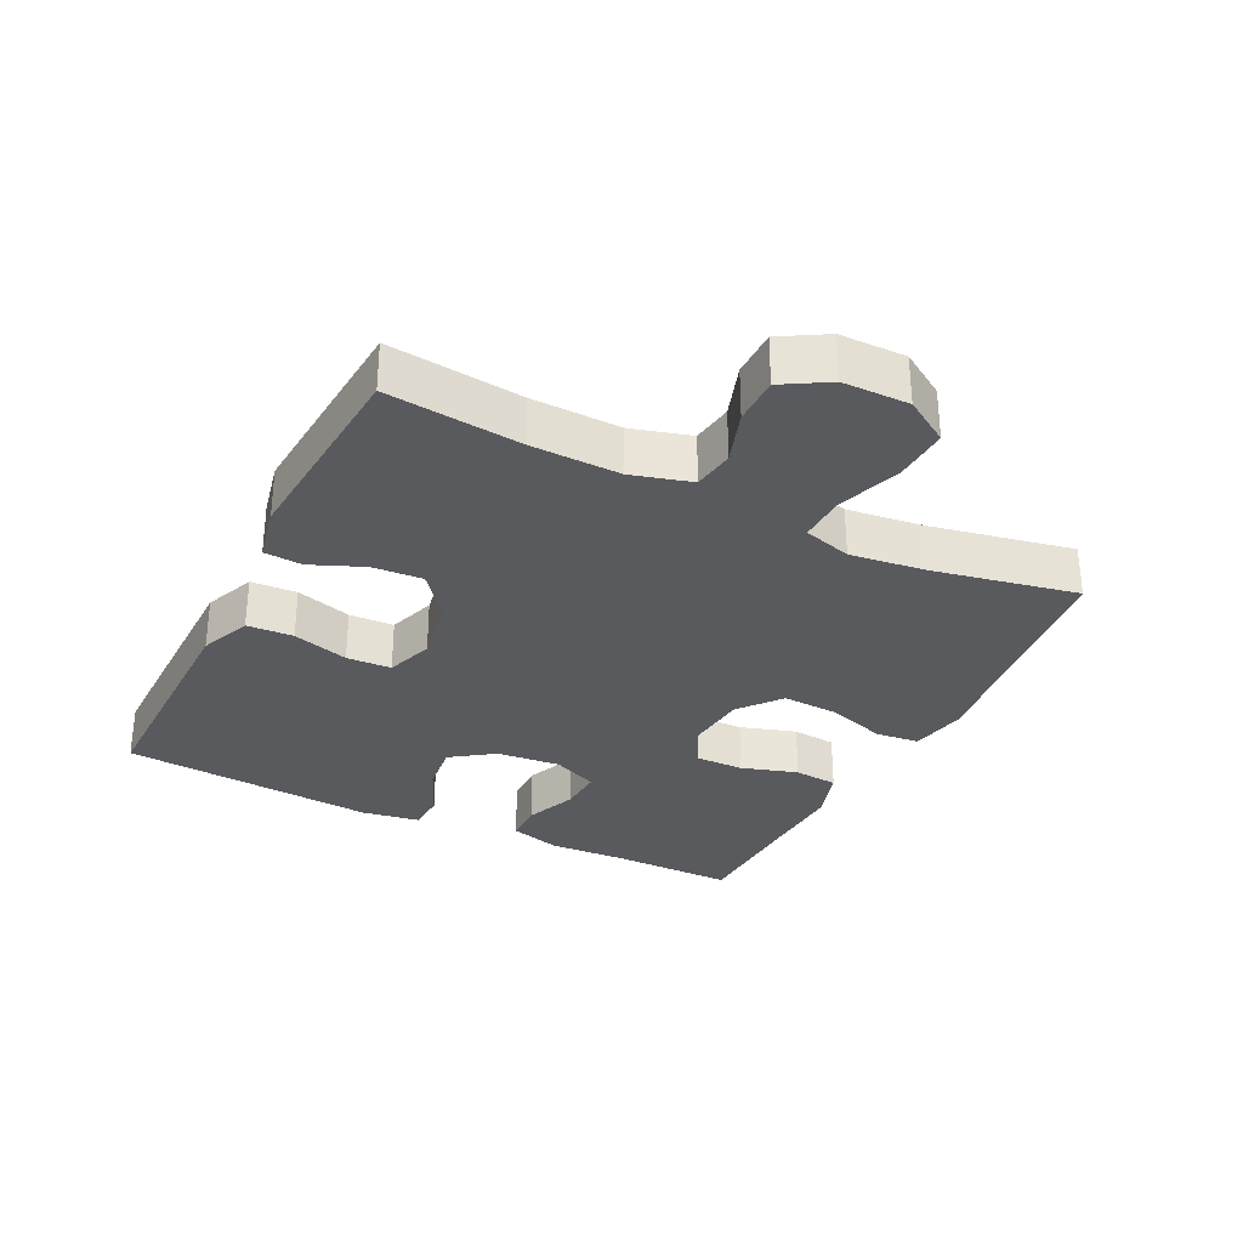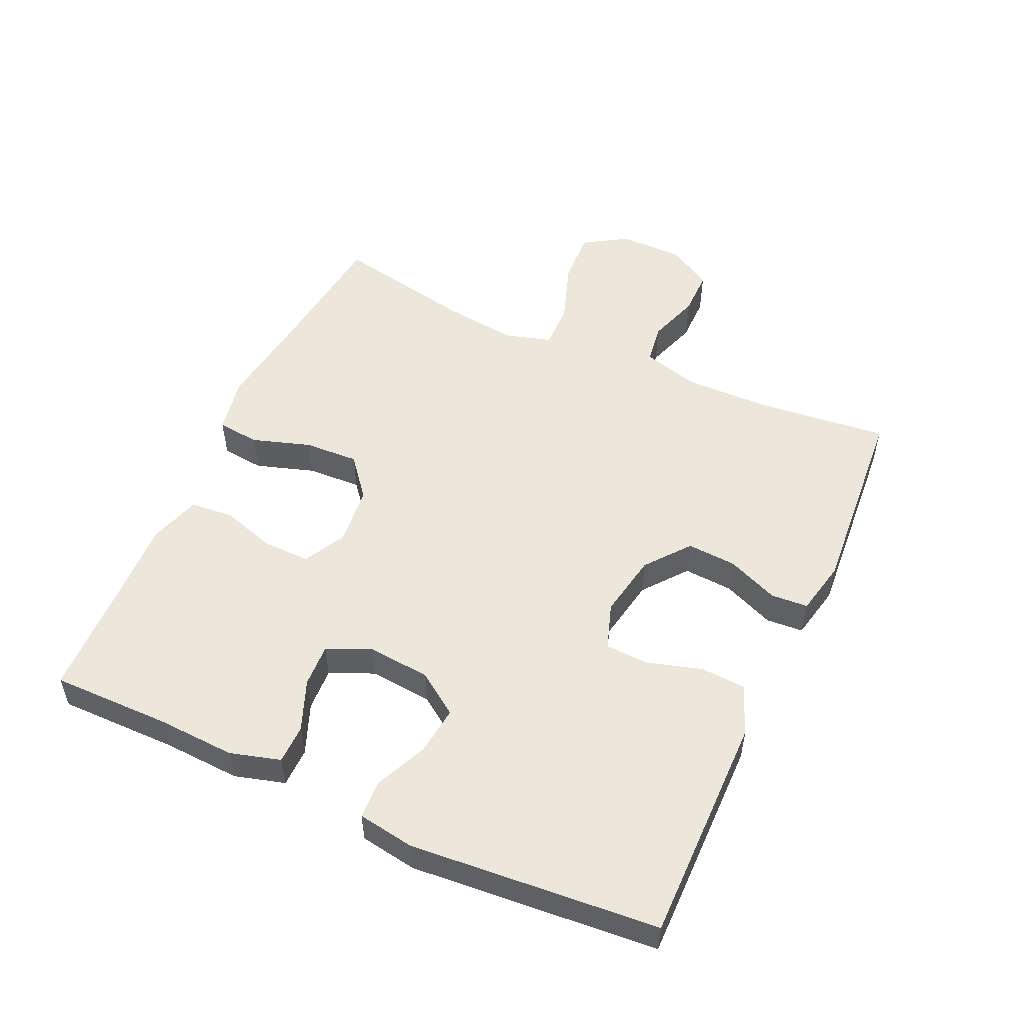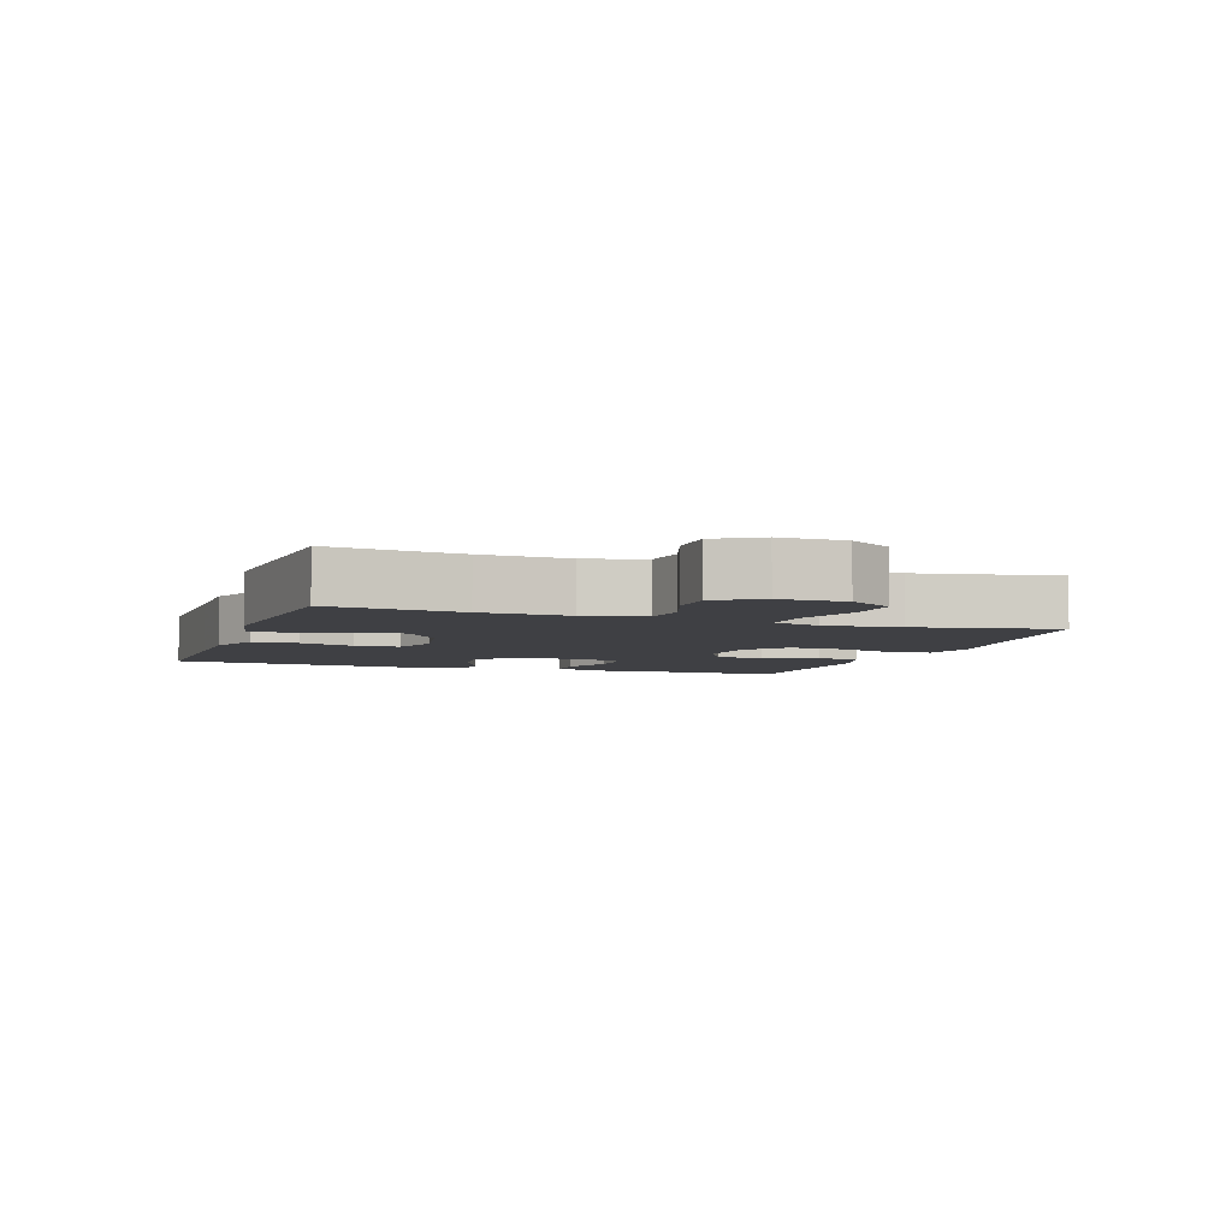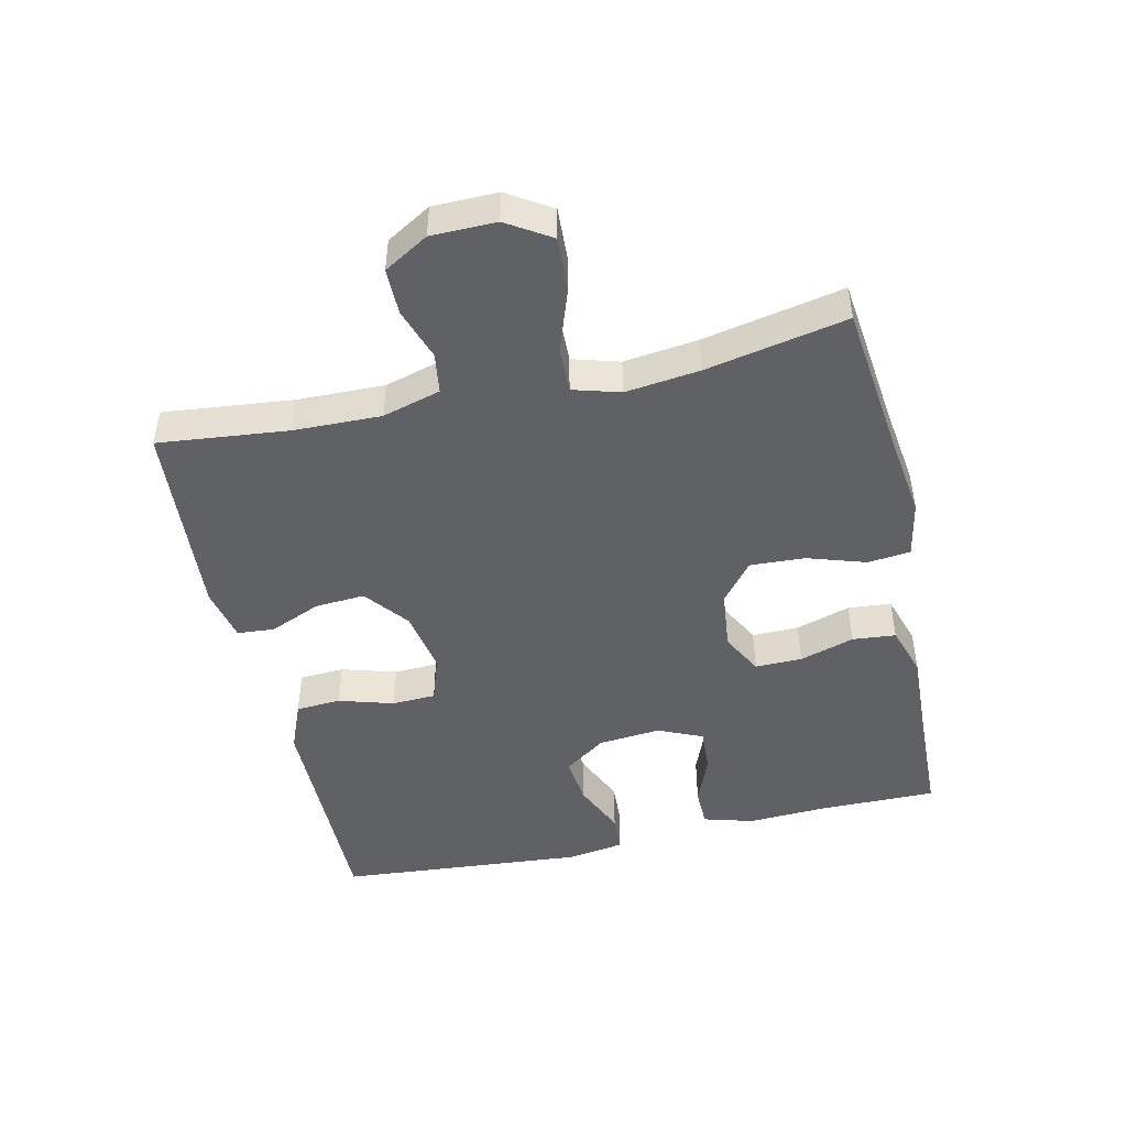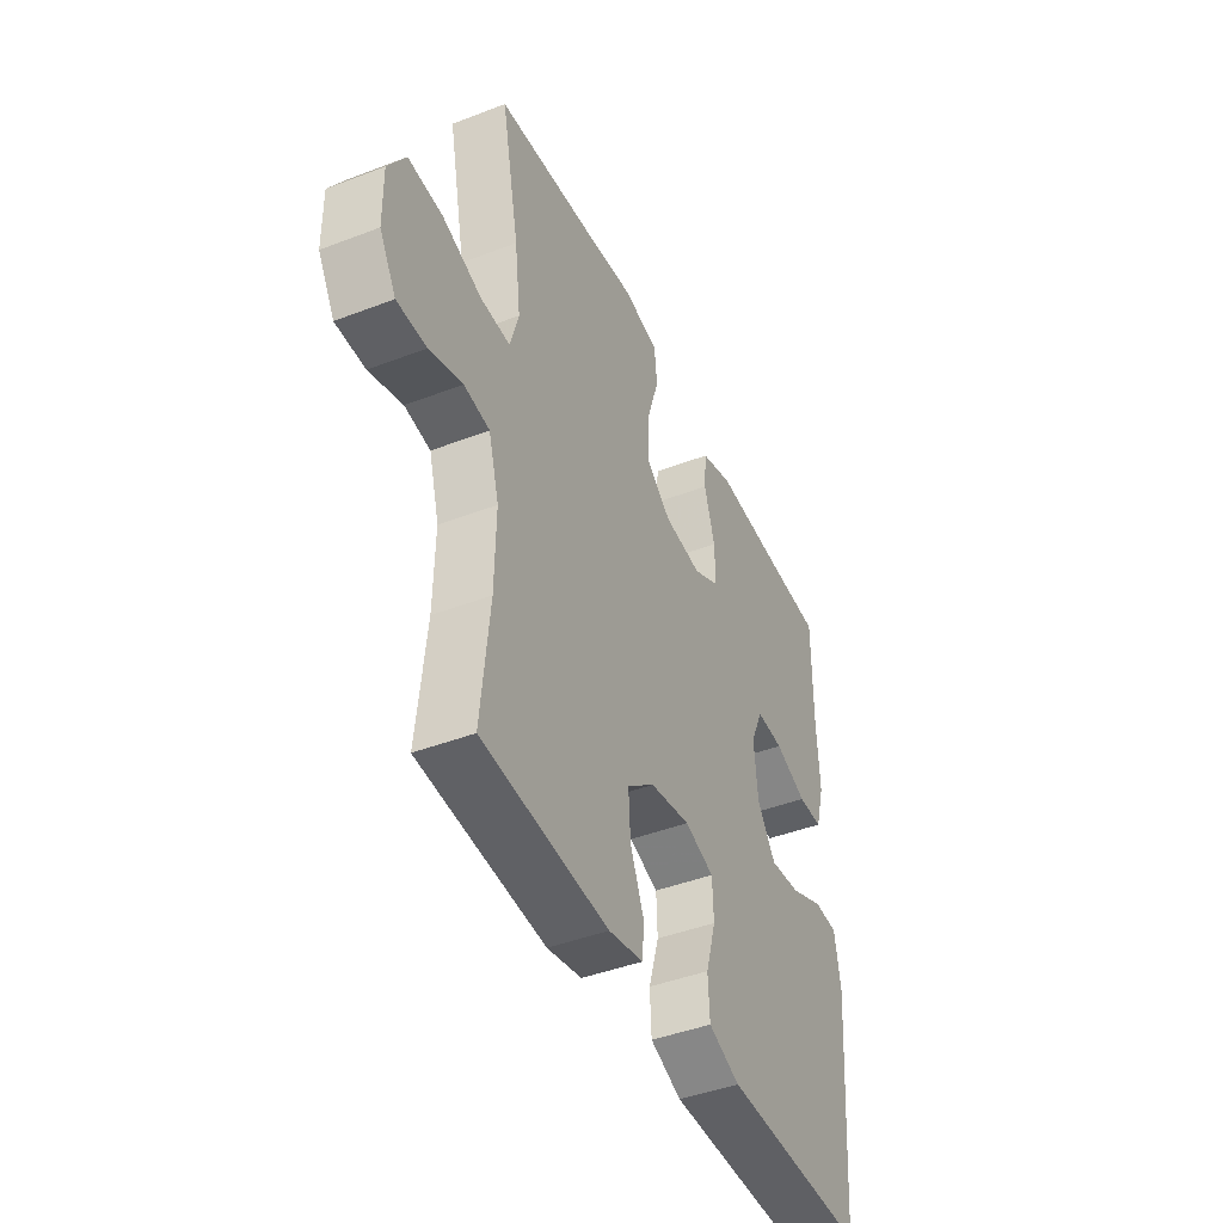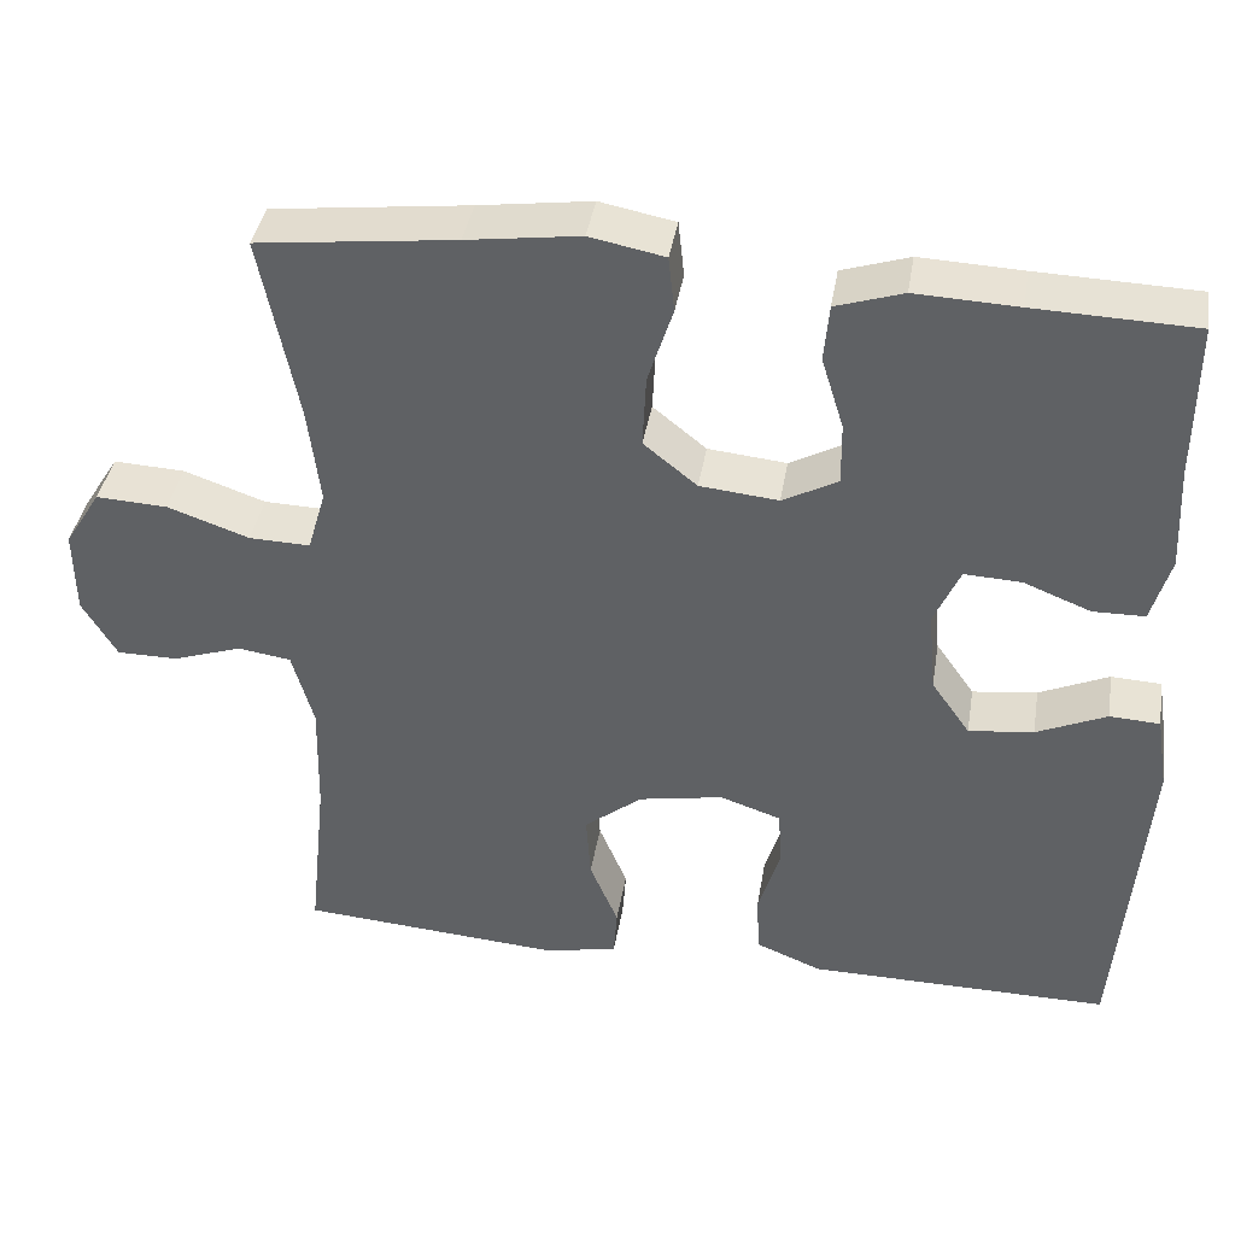
<metadata>
{"format":"obj","ext":"obj","renderer":"f3d","projection":"perspective","resolution":1024,"background":"white","views":[{"elev":-31.2,"azim":-116.5,"up":"+Y"},{"elev":52.6,"azim":114.5,"up":"+Y"},{"elev":-5.0,"azim":-109.3,"up":"+Y"},{"elev":-47.1,"azim":-77.3,"up":"+Y"},{"elev":-43.7,"azim":-65.7,"up":"+Z"},{"elev":39.5,"azim":9.4,"up":"+Z"}]}
</metadata>
<code>
v 0.5 0.07 0.5
v 0.499 0.07 0.318
v 0.505 0.07 0.198
v 0.483 0.07 0.121
v 0.423 0.07 0.12
v 0.345 0.07 0.151
v 0.279 0.07 0.154
v 0.249 0.07 0.086
v 0.258 0.07 -0.01
v 0.303 0.07 -0.074
v 0.378 0.07 -0.065
v 0.459 0.07 -0.029
v 0.517 0.07 -0.032
v 0.531 0.07 -0.119
v 0.5 0.07 -0.5
v 0.264 0.07 -0.498
v 0.149 0.07 -0.497
v 0.073 0.07 -0.466
v 0.069 0.07 -0.397
v 0.094 0.07 -0.313
v 0.091 0.07 -0.246
v 0.02 0.07 -0.222
v -0.078 0.07 -0.24
v -0.145 0.07 -0.293
v -0.14 0.07 -0.369
v -0.107 0.07 -0.448
v -0.111 0.07 -0.505
v -0.195 0.07 -0.523
v -0.5 0.07 -0.5
v -0.479 0.07 -0.3
v -0.476 0.07 -0.167
v -0.501 0.07 -0.078
v -0.563 0.07 -0.069
v -0.643 0.07 -0.096
v -0.714 0.07 -0.096
v -0.754 0.07 -0.028
v -0.755 0.07 0.071
v -0.713 0.07 0.138
v -0.63 0.07 0.134
v -0.535 0.07 0.101
v -0.464 0.07 0.099
v -0.443 0.07 0.171
v -0.457 0.07 0.285
v -0.5 0.07 0.5
v -0.271 0.07 0.527
v -0.14 0.07 0.545
v -0.053 0.07 0.528
v -0.046 0.07 0.463
v -0.075 0.07 0.373
v -0.079 0.07 0.289
v -0.017 0.07 0.239
v 0.074 0.07 0.23
v 0.138 0.07 0.264
v 0.137 0.07 0.336
v 0.111 0.07 0.42
v 0.117 0.07 0.486
v 0.195 0.07 0.511
v 0.314 0.07 0.506
v 0.5 0 0.5
v 0.499 0 0.318
v 0.505 0 0.198
v 0.483 0 0.121
v 0.423 0 0.12
v 0.345 0 0.151
v 0.279 0 0.154
v 0.249 0 0.086
v 0.258 0 -0.01
v 0.303 0 -0.074
v 0.378 0 -0.065
v 0.459 0 -0.029
v 0.517 0 -0.032
v 0.531 0 -0.119
v 0.5 0 -0.5
v 0.264 0 -0.498
v 0.149 0 -0.497
v 0.073 0 -0.466
v 0.069 0 -0.397
v 0.094 0 -0.313
v 0.091 0 -0.246
v 0.02 0 -0.222
v -0.078 0 -0.24
v -0.145 0 -0.293
v -0.14 0 -0.369
v -0.107 0 -0.448
v -0.111 0 -0.505
v -0.195 0 -0.523
v -0.5 0 -0.5
v -0.479 0 -0.3
v -0.476 0 -0.167
v -0.501 0 -0.078
v -0.563 0 -0.069
v -0.643 0 -0.096
v -0.714 0 -0.096
v -0.754 0 -0.028
v -0.755 0 0.071
v -0.713 0 0.138
v -0.63 0 0.134
v -0.535 0 0.101
v -0.464 0 0.099
v -0.443 0 0.171
v -0.457 0 0.285
v -0.5 0 0.5
v -0.271 0 0.527
v -0.14 0 0.545
v -0.053 0 0.528
v -0.046 0 0.463
v -0.075 0 0.373
v -0.079 0 0.289
v -0.017 0 0.239
v 0.074 0 0.23
v 0.138 0 0.264
v 0.137 0 0.336
v 0.111 0 0.42
v 0.117 0 0.486
v 0.195 0 0.511
v 0.314 0 0.506
f 56 57 58
f 55 56 58
f 54 55 58
f 58 1 2
f 54 58 2
f 53 54 2
f 2 3 4
f 53 2 4
f 52 53 4
f 51 52 4
f 47 48 49
f 46 47 49
f 45 46 49
f 45 49 50
f 44 45 50
f 43 44 50
f 42 43 50 51
f 38 39 40
f 37 38 40
f 36 37 40
f 35 36 40
f 34 35 40
f 33 34 40
f 32 33 40 41
f 41 42 51
f 32 41 51
f 31 32 51
f 28 29 30
f 27 28 30
f 26 27 30
f 25 26 30
f 24 25 30 31
f 18 19 20
f 17 18 20
f 16 17 20
f 15 16 20
f 14 15 20
f 13 14 20
f 12 13 20
f 11 12 20
f 10 11 20 21
f 9 10 21 22
f 4 5 6
f 51 4 6
f 51 6 7
f 51 7 8
f 31 51 8
f 24 31 8
f 23 24 8
f 8 9 22 23
f 116 115 114
f 116 114 113
f 116 113 112
f 60 59 116
f 60 116 112
f 60 112 111
f 62 61 60
f 62 60 111
f 62 111 110
f 62 110 109
f 107 106 105
f 107 105 104
f 107 104 103
f 108 107 103
f 108 103 102
f 108 102 101
f 109 108 101 100
f 98 97 96
f 98 96 95
f 98 95 94
f 98 94 93
f 98 93 92
f 98 92 91
f 99 98 91 90
f 109 100 99
f 109 99 90
f 109 90 89
f 88 87 86
f 88 86 85
f 88 85 84
f 88 84 83
f 89 88 83 82
f 78 77 76
f 78 76 75
f 78 75 74
f 78 74 73
f 78 73 72
f 78 72 71
f 78 71 70
f 78 70 69
f 79 78 69 68
f 80 79 68 67
f 64 63 62
f 64 62 109
f 65 64 109
f 66 65 109
f 66 109 89
f 66 89 82
f 66 82 81
f 81 80 67 66
f 1 59 60 2
f 2 60 61 3
f 3 61 62 4
f 4 62 63 5
f 5 63 64 6
f 6 64 65 7
f 7 65 66 8
f 8 66 67 9
f 9 67 68 10
f 10 68 69 11
f 11 69 70 12
f 12 70 71 13
f 13 71 72 14
f 14 72 73 15
f 15 73 74 16
f 16 74 75 17
f 17 75 76 18
f 18 76 77 19
f 19 77 78 20
f 20 78 79 21
f 21 79 80 22
f 22 80 81 23
f 23 81 82 24
f 24 82 83 25
f 25 83 84 26
f 26 84 85 27
f 27 85 86 28
f 28 86 87 29
f 29 87 88 30
f 30 88 89 31
f 31 89 90 32
f 32 90 91 33
f 33 91 92 34
f 34 92 93 35
f 35 93 94 36
f 36 94 95 37
f 37 95 96 38
f 38 96 97 39
f 39 97 98 40
f 40 98 99 41
f 41 99 100 42
f 42 100 101 43
f 43 101 102 44
f 44 102 103 45
f 45 103 104 46
f 46 104 105 47
f 47 105 106 48
f 48 106 107 49
f 49 107 108 50
f 50 108 109 51
f 51 109 110 52
f 52 110 111 53
f 53 111 112 54
f 54 112 113 55
f 55 113 114 56
f 56 114 115 57
f 57 115 116 58
f 58 116 59 1

</code>
